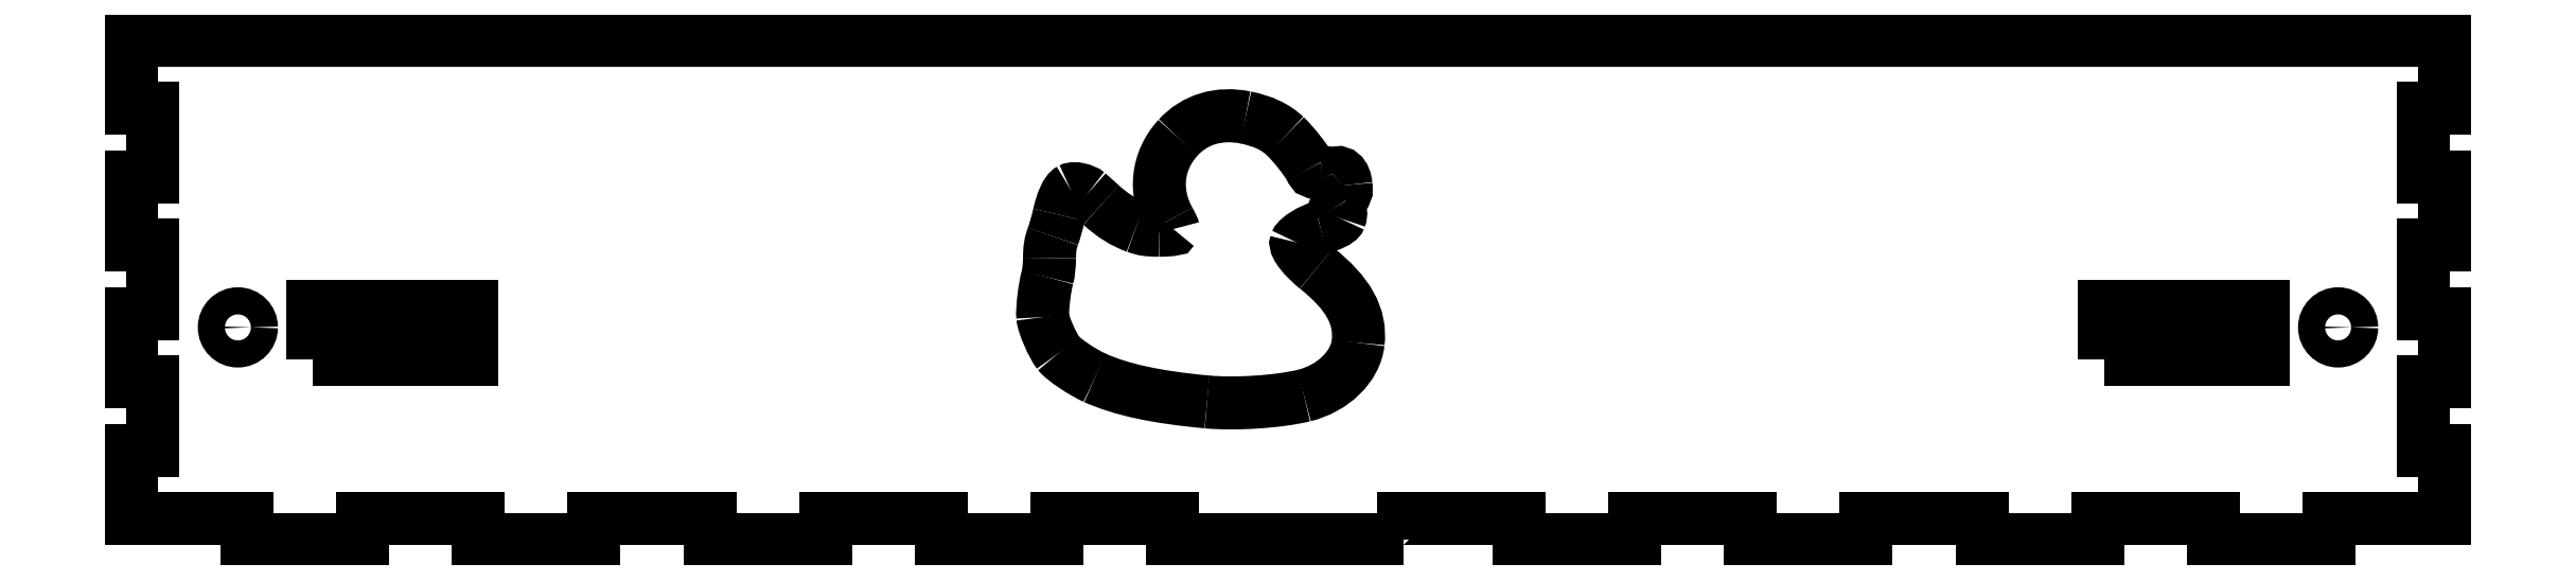
<metadata>
{"format":"dxf","ext":"dxf","renderer":"ezdxf+matplotlib","layout":"modelspace","background":"white","min_lineweight":24,"dpi":150}
</metadata>
<code>
0
SECTION
2
ENTITIES
0
LWPOLYLINE
8
0
90
4
70
1
43
0
10
-401
20
34
10
-371
20
34
10
-371
20
44
10
-401
20
44
0
CIRCLE
8
0
10
-415
20
40
30
0
40
2.55
0
CIRCLE
8
0
10
-20
20
40
30
0
40
2.55
0
LWPOLYLINE
8
0
90
4
70
1
43
0
10
-64
20
34
10
-34
20
34
10
-34
20
44
10
-64
20
44
0
LWPOLYLINE
8
0
90
64
70
1
43
0
10
-195.8
20
0
10
-239.2
20
0
10
-239.2
20
4
10
-261
20
4
10
-261
20
0
10
-282.8
20
0
10
-282.8
20
4
10
-304.5
20
4
10
-304.5
20
0
10
-326.2
20
0
10
-326.2
20
4
10
-348
20
4
10
-348
20
0
10
-369.7
20
0
10
-369.7
20
4
10
-391.5
20
4
10
-391.5
20
0
10
-413.2
20
0
10
-413.2
20
4
10
-435
20
4
10
-435
20
16.86
10
-431
20
16.86
10
-431
20
29.71
10
-435
20
29.71
10
-435
20
42.57
10
-431
20
42.57
10
-431
20
55.43
10
-435
20
55.43
10
-435
20
68.29
10
-431
20
68.29
10
-431
20
81.14
10
-435
20
81.14
10
-435
20
94
10
0
20
94
10
0
20
81.14
10
-4
20
81.14
10
-4
20
68.29
10
0
20
68.29
10
0
20
55.43
10
-4
20
55.43
10
-4
20
42.57
10
0
20
42.57
10
0
20
29.71
10
-4
20
29.71
10
-4
20
16.86
10
0
20
16.86
10
0
20
4
10
-21.75
20
4
10
-21.75
20
0
10
-43.5
20
0
10
-43.5
20
4
10
-65.25
20
4
10
-65.25
20
0
10
-87
20
0
10
-87
20
4
10
-108.8
20
4
10
-108.8
20
0
10
-130.5
20
0
10
-130.5
20
4
10
-152.2
20
4
10
-152.2
20
0
10
-174
20
0
10
-174
20
4
10
-195.8
20
4
0
SPLINE
8
0
70
1064
71
3
72
8
73
4
74
0
42
1e-09
43
1e-10
44
1e-10
40
0
40
0
40
0
40
0
40
1
40
1
40
1
40
1
10
-232.7
20
25.98
30
0
10
-242.3
20
26.87
30
0
10
-248.8
20
28.27
30
0
10
-253.8
20
30.51
30
0
0
SPLINE
8
0
70
1064
71
3
72
8
73
4
74
0
42
1e-09
43
1e-10
44
1e-10
40
0
40
0
40
0
40
0
40
1
40
1
40
1
40
1
10
-253.8
20
30.51
30
0
10
-256.3
20
31.6
30
0
10
-259.7
20
33.96
30
0
10
-260.7
20
35.15
30
0
0
SPLINE
8
0
70
1064
71
3
72
8
73
4
74
0
42
1e-09
43
1e-10
44
1e-10
40
0
40
0
40
0
40
0
40
1
40
1
40
1
40
1
10
-260.7
20
35.15
30
0
10
-261.8
20
36.6
30
0
10
-263.5
20
40.44
30
0
10
-263.6
20
41.93
30
0
0
SPLINE
8
0
70
1064
71
3
72
8
73
4
74
0
42
1e-09
43
1e-10
44
1e-10
40
0
40
0
40
0
40
0
40
1
40
1
40
1
40
1
10
-263.6
20
41.93
30
0
10
-263.8
20
43.43
30
0
10
-263.3
20
47.64
30
0
10
-262.7
20
49.41
30
0
0
SPLINE
8
0
70
1064
71
3
72
8
73
4
74
0
42
1e-09
43
1e-10
44
1e-10
40
0
40
0
40
0
40
0
40
1
40
1
40
1
40
1
10
-262.7
20
49.41
30
0
10
-262.5
20
50.11
30
0
10
-262.4
20
51.73
30
0
10
-262.4
20
53.01
30
0
0
SPLINE
8
0
70
1064
71
3
72
8
73
4
74
0
42
1e-09
43
1e-10
44
1e-10
40
0
40
0
40
0
40
0
40
1
40
1
40
1
40
1
10
-262.4
20
53.01
30
0
10
-262.4
20
54.81
30
0
10
-262.2
20
55.74
30
0
10
-261.7
20
57.13
30
0
0
SPLINE
8
0
70
1064
71
3
72
8
73
4
74
0
42
1e-09
43
1e-10
44
1e-10
40
0
40
0
40
0
40
0
40
1
40
1
40
1
40
1
10
-261.7
20
57.13
30
0
10
-261.3
20
58.12
30
0
10
-260.8
20
59.95
30
0
10
-260.6
20
61.18
30
0
0
SPLINE
8
0
70
1064
71
3
72
8
73
4
74
0
42
1e-09
43
1e-10
44
1e-10
40
0
40
0
40
0
40
0
40
1
40
1
40
1
40
1
10
-260.6
20
61.18
30
0
10
-260
20
63.71
30
0
10
-259.2
20
65.53
30
0
10
-258.4
20
65.94
30
0
0
SPLINE
8
0
70
1064
71
3
72
8
73
4
74
0
42
1e-09
43
1e-10
44
1e-10
40
0
40
0
40
0
40
0
40
1
40
1
40
1
40
1
10
-258.4
20
65.94
30
0
10
-257.7
20
66.3
30
0
10
-255.9
20
65.9
30
0
10
-255.1
20
65.23
30
0
0
SPLINE
8
0
70
1064
71
3
72
8
73
4
74
0
42
1e-09
43
1e-10
44
1e-10
40
0
40
0
40
0
40
0
40
1
40
1
40
1
40
1
10
-255.1
20
65.23
30
0
10
-254.8
20
64.95
30
0
10
-253.7
20
63.96
30
0
10
-252.7
20
63.02
30
0
0
SPLINE
8
0
70
1064
71
3
72
8
73
4
74
0
42
1e-09
43
1e-10
44
1e-10
40
0
40
0
40
0
40
0
40
1
40
1
40
1
40
1
10
-252.7
20
63.02
30
0
10
-250.4
20
61.01
30
0
10
-248.4
20
59.76
30
0
10
-246.1
20
58.9
30
0
0
SPLINE
8
0
70
1064
71
3
72
8
73
4
74
0
42
1e-09
43
1e-10
44
1e-10
40
0
40
0
40
0
40
0
40
1
40
1
40
1
40
1
10
-246.1
20
58.9
30
0
10
-244.7
20
58.4
30
0
10
-243.8
20
58.27
30
0
10
-241.7
20
58.27
30
0
0
SPLINE
8
0
70
1064
71
3
72
8
73
4
74
0
42
1e-09
43
1e-10
44
1e-10
40
0
40
0
40
0
40
0
40
1
40
1
40
1
40
1
10
-241.7
20
58.27
30
0
10
-240.3
20
58.27
30
0
10
-239.1
20
58.37
30
0
10
-239.1
20
58.49
30
0
0
SPLINE
8
0
70
1064
71
3
72
8
73
4
74
0
42
1e-09
43
1e-10
44
1e-10
40
0
40
0
40
0
40
0
40
1
40
1
40
1
40
1
10
-239.1
20
58.49
30
0
10
-239.1
20
58.62
30
0
10
-239.4
20
59.36
30
0
10
-239.9
20
60.15
30
0
0
SPLINE
8
0
70
1064
71
3
72
8
73
4
74
0
42
1e-09
43
1e-10
44
1e-10
40
0
40
0
40
0
40
0
40
1
40
1
40
1
40
1
10
-239.9
20
60.15
30
0
10
-242.8
20
65.45
30
0
10
-242.2
20
71.34
30
0
10
-238.2
20
75.69
30
0
0
SPLINE
8
0
70
1064
71
3
72
8
73
4
74
0
42
1e-09
43
1e-10
44
1e-10
40
0
40
0
40
0
40
0
40
1
40
1
40
1
40
1
10
-238.2
20
75.69
30
0
10
-235
20
79.14
30
0
10
-230.5
20
80.49
30
0
10
-225.5
20
79.48
30
0
0
SPLINE
8
0
70
1064
71
3
72
8
73
4
74
0
42
1e-09
43
1e-10
44
1e-10
40
0
40
0
40
0
40
0
40
1
40
1
40
1
40
1
10
-225.5
20
79.48
30
0
10
-222.2
20
78.8
30
0
10
-219.9
20
77.71
30
0
10
-218
20
75.96
30
0
0
SPLINE
8
0
70
1064
71
3
72
8
73
4
74
0
42
1e-09
43
1e-10
44
1e-10
40
0
40
0
40
0
40
0
40
1
40
1
40
1
40
1
10
-218
20
75.96
30
0
10
-216.5
20
74.49
30
0
10
-214
20
71.42
30
0
10
-213.3
20
69.98
30
0
0
SPLINE
8
0
70
1064
71
3
72
8
73
4
74
0
42
1e-09
43
1e-10
44
1e-10
40
0
40
0
40
0
40
0
40
1
40
1
40
1
40
1
10
-213.3
20
69.98
30
0
10
-212.9
20
69.16
30
0
10
-212.8
20
69.12
30
0
10
-211.3
20
69.12
30
0
0
SPLINE
8
0
70
1064
71
3
72
8
73
4
74
0
42
1e-09
43
1e-10
44
1e-10
40
0
40
0
40
0
40
0
40
1
40
1
40
1
40
1
10
-211.3
20
69.12
30
0
10
-210.1
20
69.12
30
0
10
-209.7
20
69.02
30
0
10
-209.6
20
68.69
30
0
0
SPLINE
8
0
70
1064
71
3
72
8
73
4
74
0
42
1e-09
43
1e-10
44
1e-10
40
0
40
0
40
0
40
0
40
1
40
1
40
1
40
1
10
-209.6
20
68.69
30
0
10
-209.4
20
68.29
30
0
10
-209.4
20
68.29
30
0
10
-208.9
20
68.69
30
0
0
SPLINE
8
0
70
1064
71
3
72
8
73
4
74
0
42
1e-09
43
1e-10
44
1e-10
40
0
40
0
40
0
40
0
40
1
40
1
40
1
40
1
10
-208.9
20
68.69
30
0
10
-207.9
20
69.67
30
0
10
-206.8
20
68.78
30
0
10
-206.6
20
66.74
30
0
0
SPLINE
8
0
70
1064
71
3
72
8
73
4
74
0
42
1e-09
43
1e-10
44
1e-10
40
0
40
0
40
0
40
0
40
1
40
1
40
1
40
1
10
-206.6
20
66.74
30
0
10
-206.5
20
65.48
30
0
10
-206.5
20
65.37
30
0
10
-207.5
20
64.5
30
0
0
SPLINE
8
0
70
1064
71
3
72
8
73
4
74
0
42
1e-09
43
1e-10
44
1e-10
40
0
40
0
40
0
40
0
40
1
40
1
40
1
40
1
10
-207.5
20
64.5
30
0
10
-208.4
20
63.61
30
0
10
-208.4
20
63.57
30
0
10
-208
20
62.92
30
0
0
SPLINE
8
0
70
1064
71
3
72
8
73
4
74
0
42
1e-09
43
1e-10
44
1e-10
40
0
40
0
40
0
40
0
40
1
40
1
40
1
40
1
10
-208
20
62.92
30
0
10
-207.6
20
62.24
30
0
10
-207.5
20
61.28
30
0
10
-207.7
20
60.53
30
0
0
SPLINE
8
0
70
1064
71
3
72
8
73
4
74
0
42
1e-09
43
1e-10
44
1e-10
40
0
40
0
40
0
40
0
40
1
40
1
40
1
40
1
10
-207.7
20
60.53
30
0
10
-208
20
59.93
30
0
10
-209.5
20
59.19
30
0
10
-211.4
20
58.79
30
0
0
SPLINE
8
0
70
1064
71
3
72
8
73
4
74
0
42
1e-09
43
1e-10
44
1e-10
40
0
40
0
40
0
40
0
40
1
40
1
40
1
40
1
10
-211.4
20
58.79
30
0
10
-213
20
58.45
30
0
10
-215.6
20
56.84
30
0
10
-216
20
56
30
0
0
SPLINE
8
0
70
1064
71
3
72
8
73
4
74
0
42
1e-09
43
1e-10
44
1e-10
40
0
40
0
40
0
40
0
40
1
40
1
40
1
40
1
10
-216
20
56
30
0
10
-216.2
20
55.28
30
0
10
-214.4
20
53
30
0
10
-212.1
20
51.13
30
0
0
SPLINE
8
0
70
1064
71
3
72
8
73
4
74
0
42
1e-09
43
1e-10
44
1e-10
40
0
40
0
40
0
40
0
40
1
40
1
40
1
40
1
10
-212.1
20
51.13
30
0
10
-206.1
20
46.39
30
0
10
-203.8
20
42.08
30
0
10
-204.3
20
37.11
30
0
0
SPLINE
8
0
70
1064
71
3
72
8
73
4
74
0
42
1e-09
43
1e-10
44
1e-10
40
0
40
0
40
0
40
0
40
1
40
1
40
1
40
1
10
-204.3
20
37.11
30
0
10
-204.8
20
32.63
30
0
10
-209
20
28.51
30
0
10
-214.5
20
27.18
30
0
0
SPLINE
8
0
70
1064
71
3
72
8
73
4
74
0
42
1e-09
43
1e-10
44
1e-10
40
0
40
0
40
0
40
0
40
1
40
1
40
1
40
1
10
-214.5
20
27.18
30
0
10
-219.3
20
26.02
30
0
10
-227.4
20
25.49
30
0
10
-232.7
20
25.98
30
0
0
ENDSEC
0
EOF

</code>
